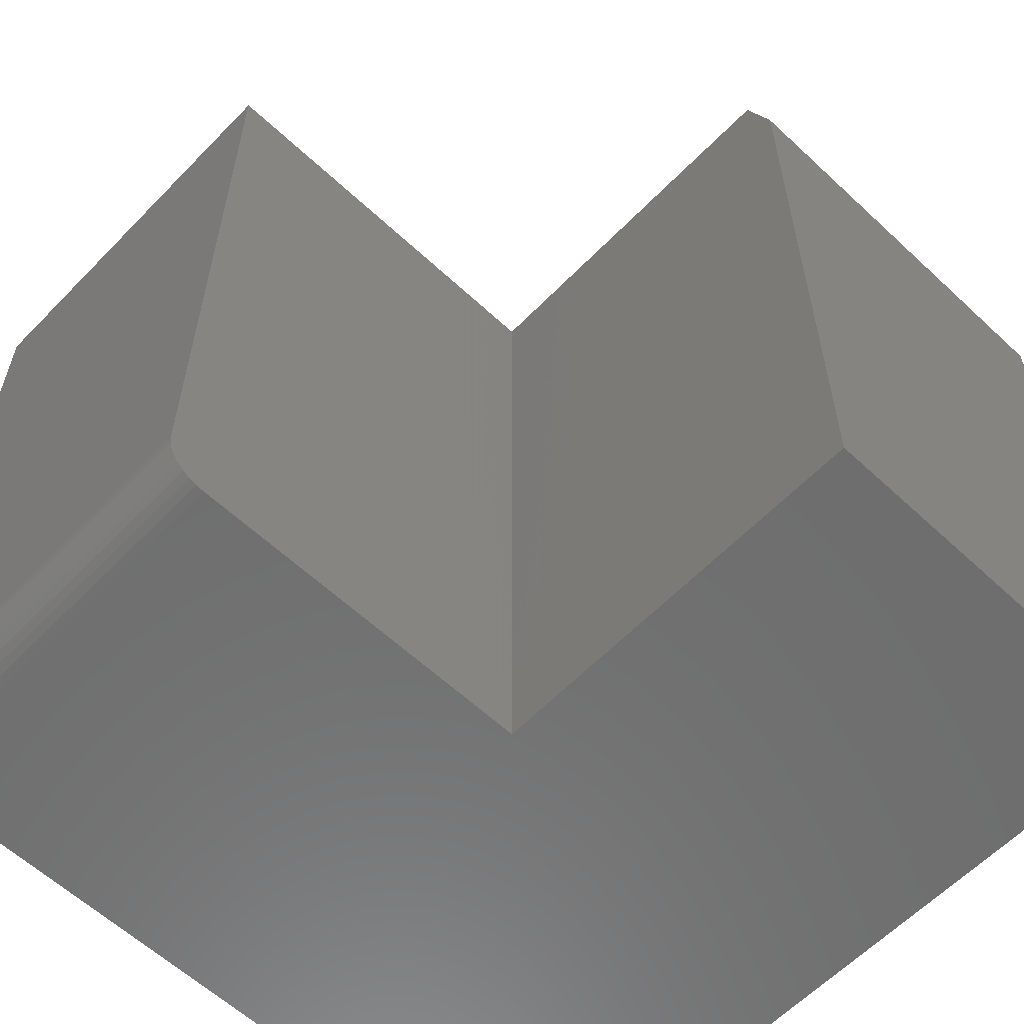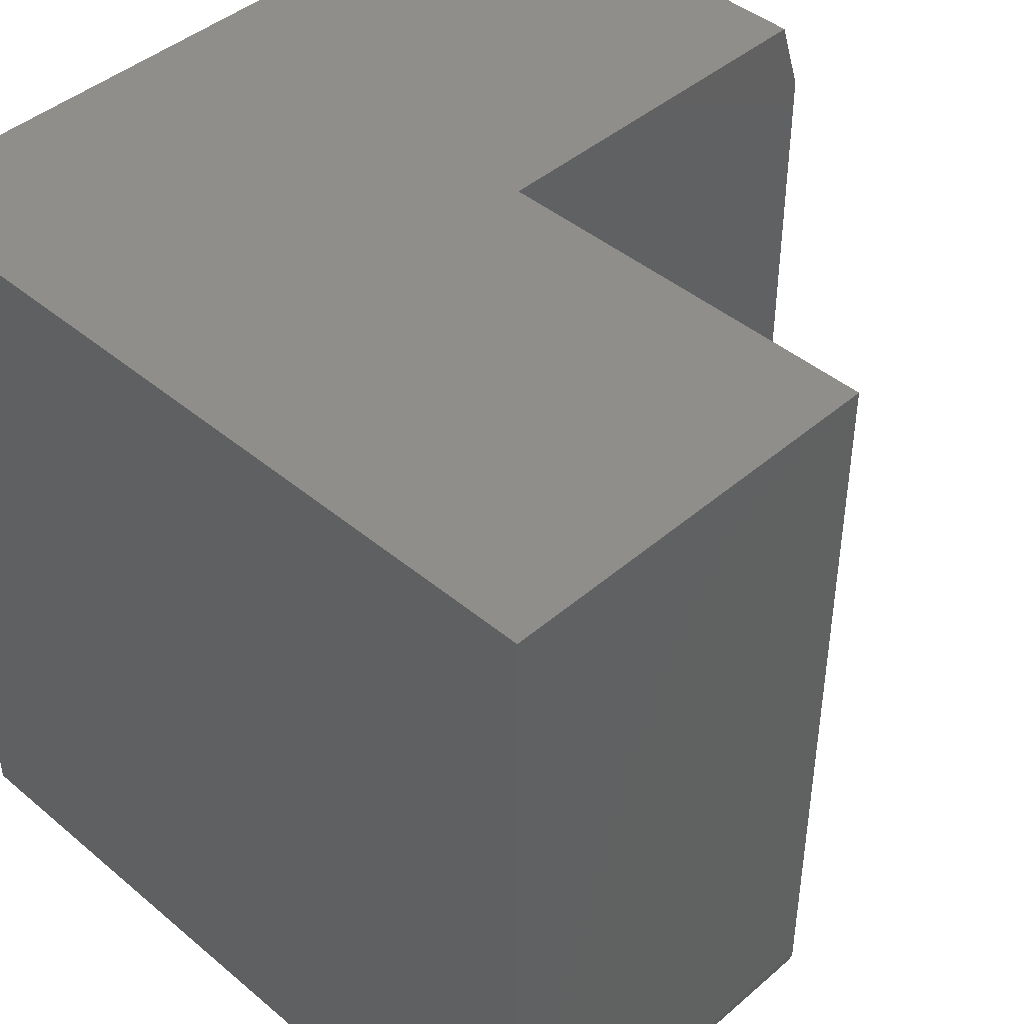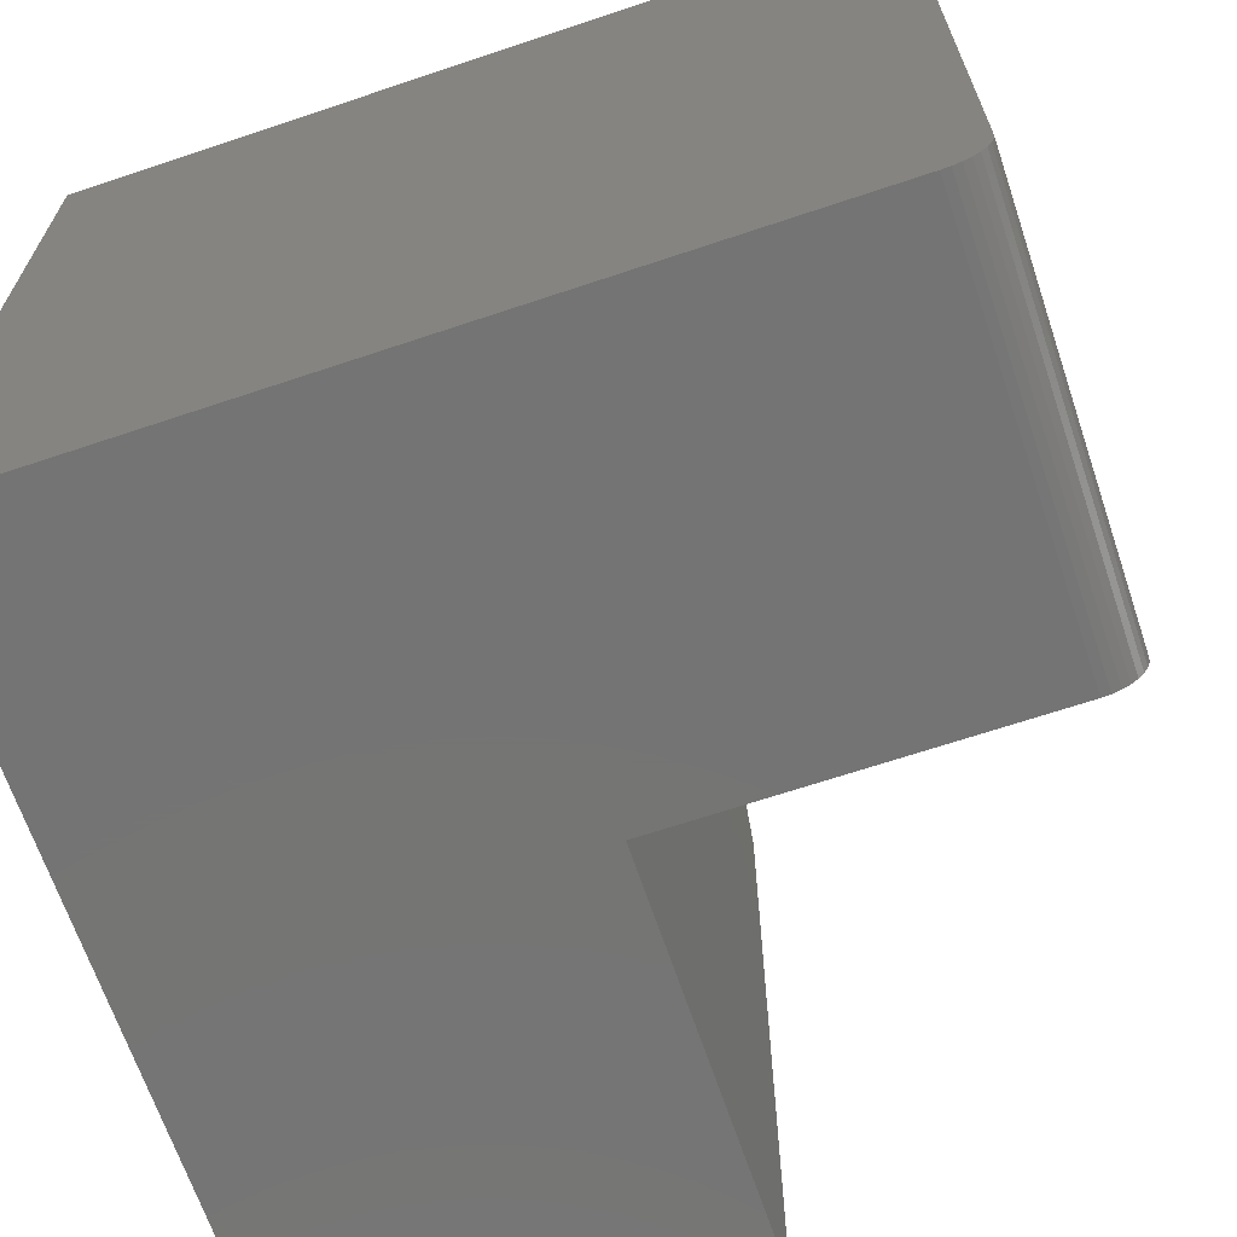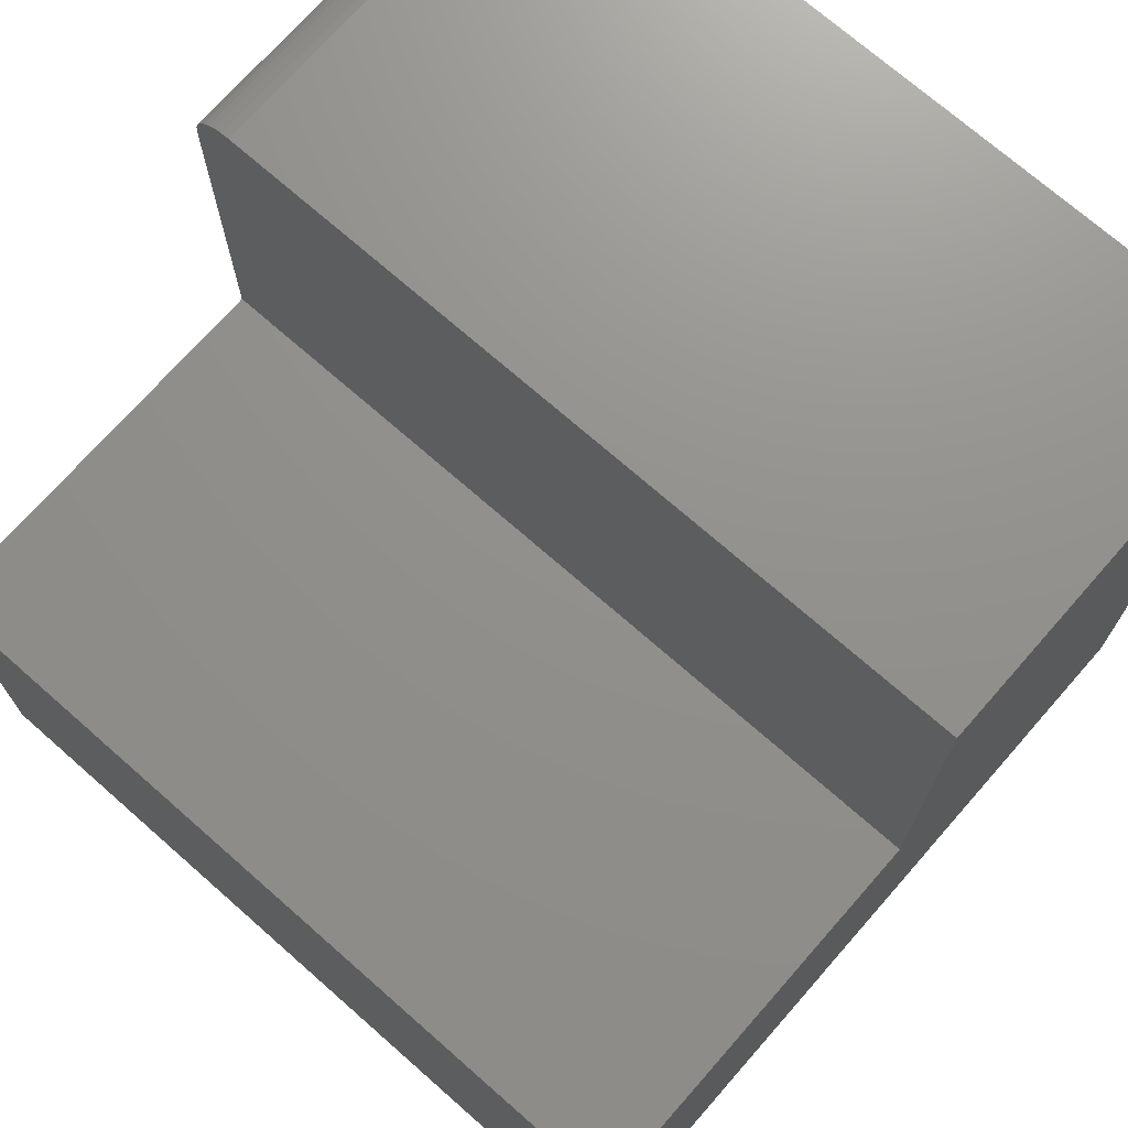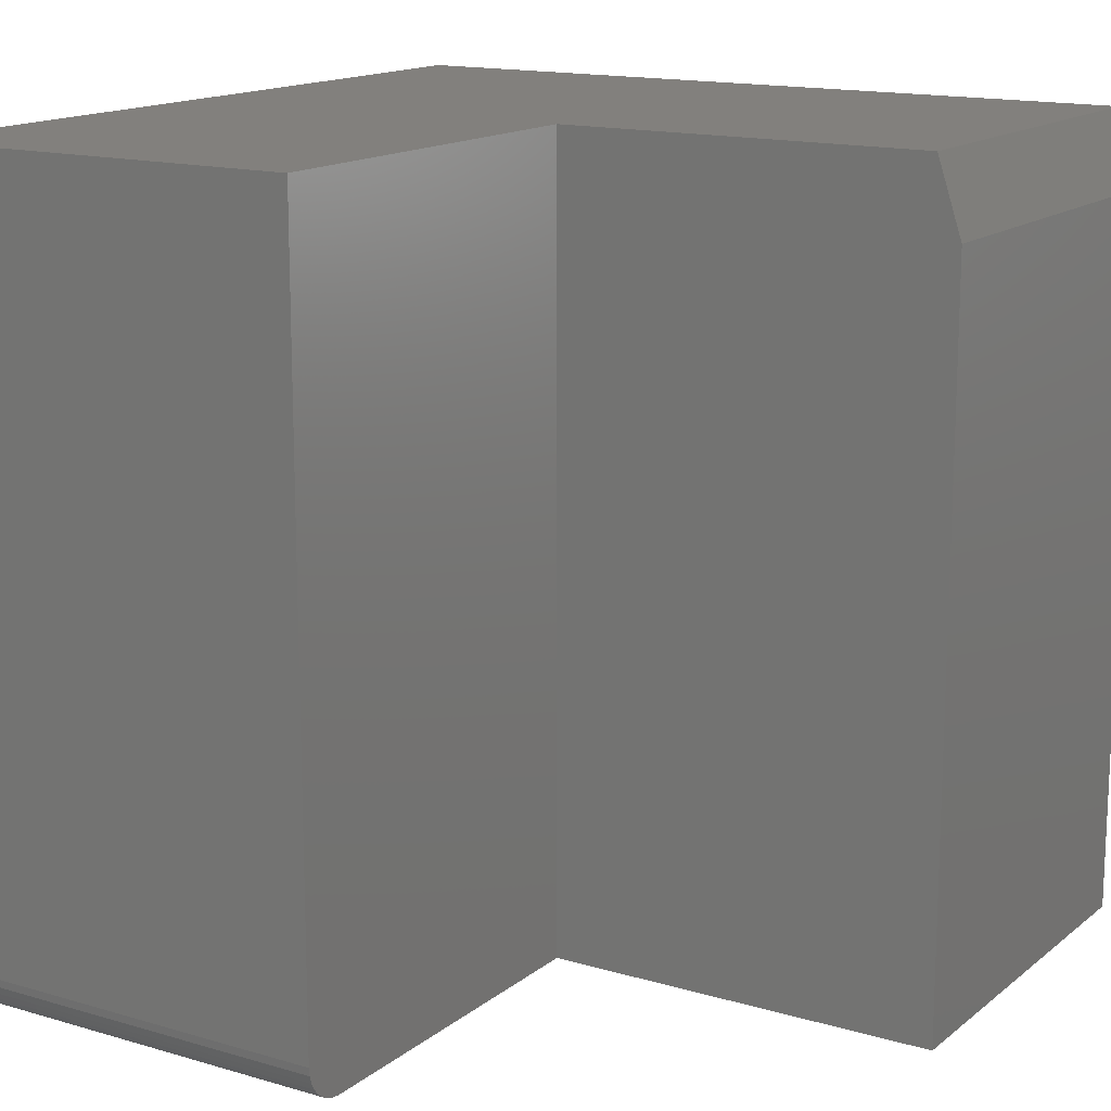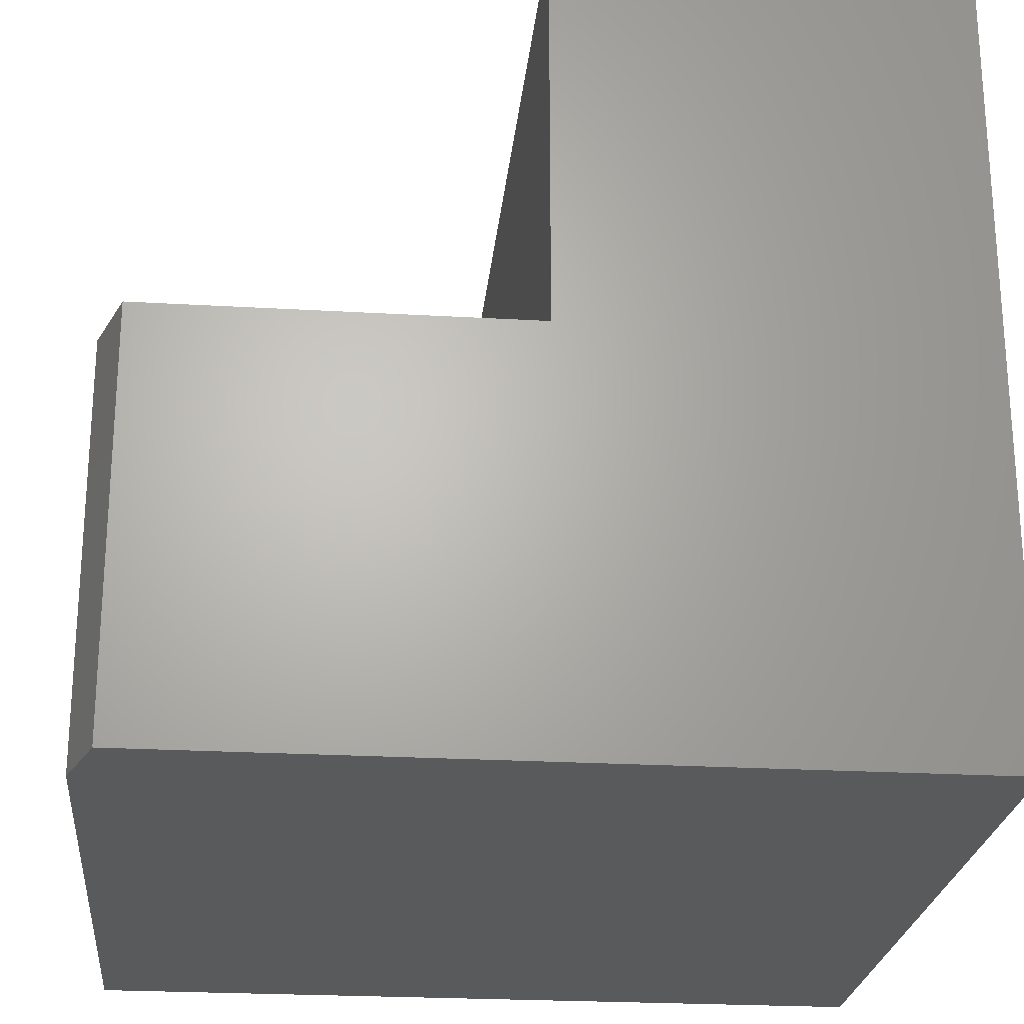
<metadata>
{"format":"stl","ext":"stl","renderer":"f3d","projection":"perspective","resolution":1024,"background":"white","views":[{"elev":-60.0,"azim":46.3,"up":"+Y"},{"elev":43.5,"azim":-45.4,"up":"+Y"},{"elev":-66.8,"azim":-71.4,"up":"+Y"},{"elev":72.2,"azim":131.3,"up":"+Z"},{"elev":15.0,"azim":32.1,"up":"+Y"},{"elev":-24.1,"azim":174.5,"up":"+Z"}]}
</metadata>
<code>
# stl→obj: 30 verts, 56 faces
v -0.75 -0.75 0
v 1.11e-16 -0.75 -4.592e-17
v 1.342e-16 -0.75 0.3789
v -0.3711 -0.75 0.3789
v -0.3711 -0.75 0.7109
v -0.75 -0.75 0.7109
v -0.75 -0.7492 0.7186
v -0.75 -0.747 0.7259
v -0.75 -0.7434 0.7326
v -0.75 -0.7386 0.7386
v -0.75 -0.7326 0.7434
v -0.75 -0.7259 0.747
v -0.75 -0.7186 0.7492
v -0.75 -0.7109 0.75
v -0.75 5.099e-33 0.75
v -0.75 0 0
v -0.3711 4.207e-17 0.75
v -0.3711 -0.7109 0.75
v -0.3711 -0.747 0.7259
v -0.3711 -0.7492 0.7186
v -0.3711 4.207e-17 0.3789
v -0.3711 -0.7186 0.7492
v -0.3711 -0.7259 0.747
v -0.3711 -0.7326 0.7434
v -0.3711 -0.7386 0.7386
v -0.3711 -0.7434 0.7326
v -0.02344 8.066e-17 0.3789
v -0.02344 8.066e-17 -4.449e-17
v 3.101e-17 -0.07031 0.3789
v 7.806e-18 -0.07031 -4.592e-17
f 1 2 3
f 1 3 4
f 1 4 5
f 1 5 6
f 6 7 8
f 1 6 8
f 1 8 9
f 1 9 10
f 1 10 11
f 1 11 12
f 1 12 13
f 1 13 14
f 1 14 15
f 1 15 16
f 17 15 18
f 18 15 14
f 5 19 20
f 4 21 17
f 4 17 18
f 4 18 22
f 4 22 23
f 4 23 24
f 4 24 25
f 4 25 26
f 4 26 19
f 4 19 5
f 18 14 22
f 22 14 13
f 22 13 23
f 23 13 12
f 23 12 24
f 24 12 11
f 24 11 25
f 25 11 10
f 25 10 26
f 26 10 9
f 26 9 19
f 19 9 8
f 19 8 20
f 20 8 7
f 20 7 5
f 5 7 6
f 16 15 17
f 16 17 21
f 16 21 27
f 16 27 28
f 4 3 21
f 21 3 29
f 21 29 27
f 30 29 2
f 2 29 3
f 2 1 30
f 30 1 16
f 30 16 28
f 30 28 29
f 29 28 27

</code>
